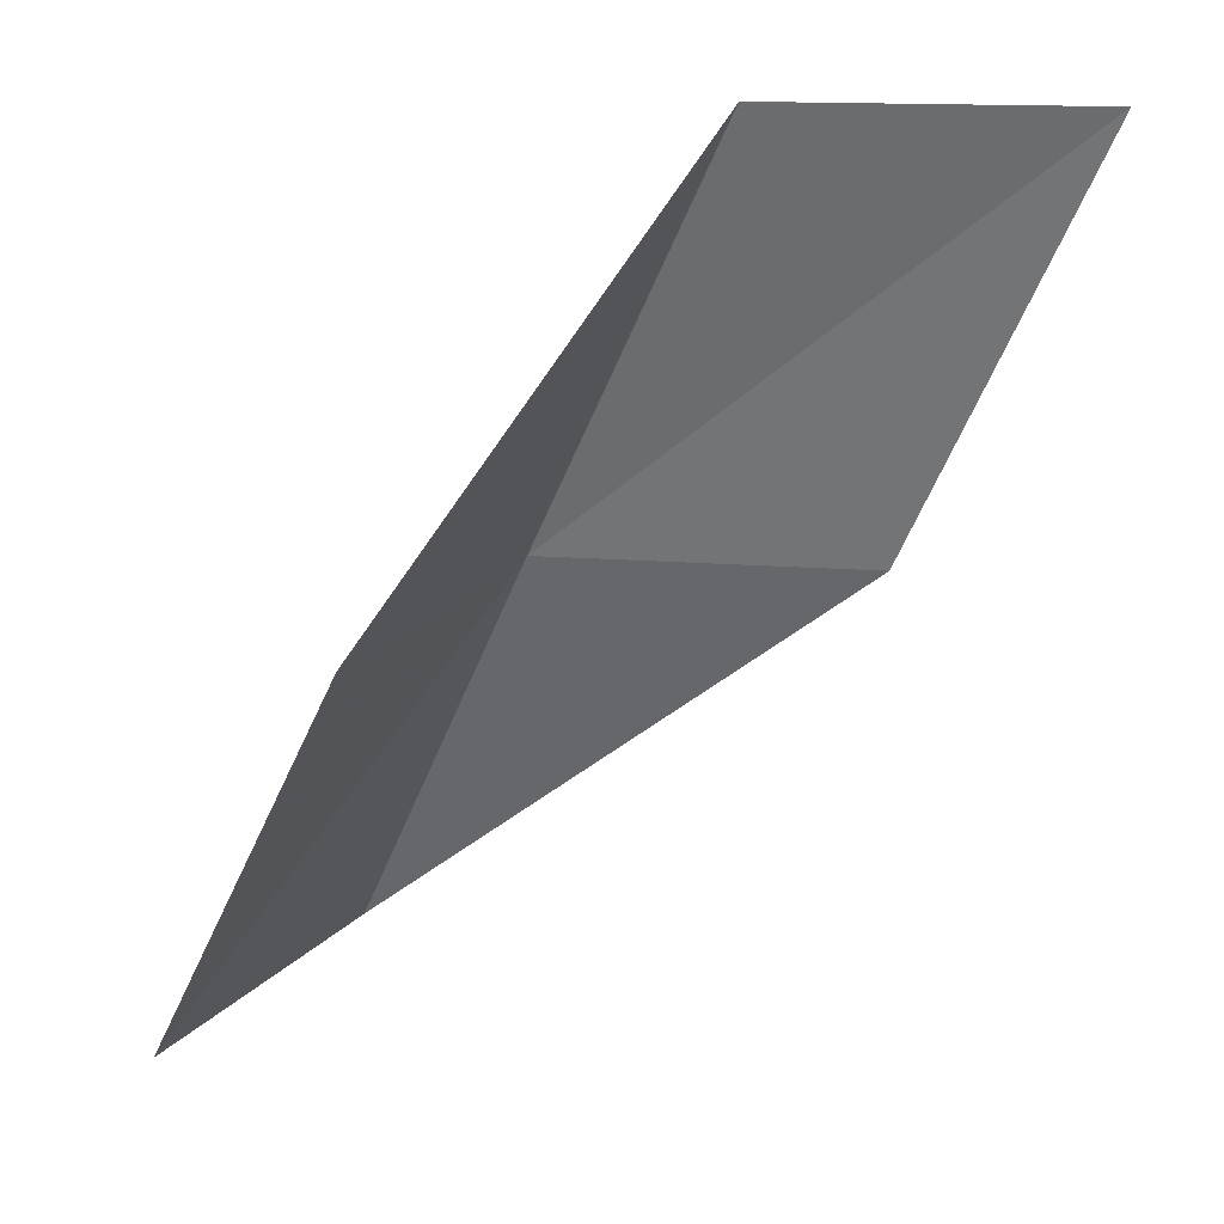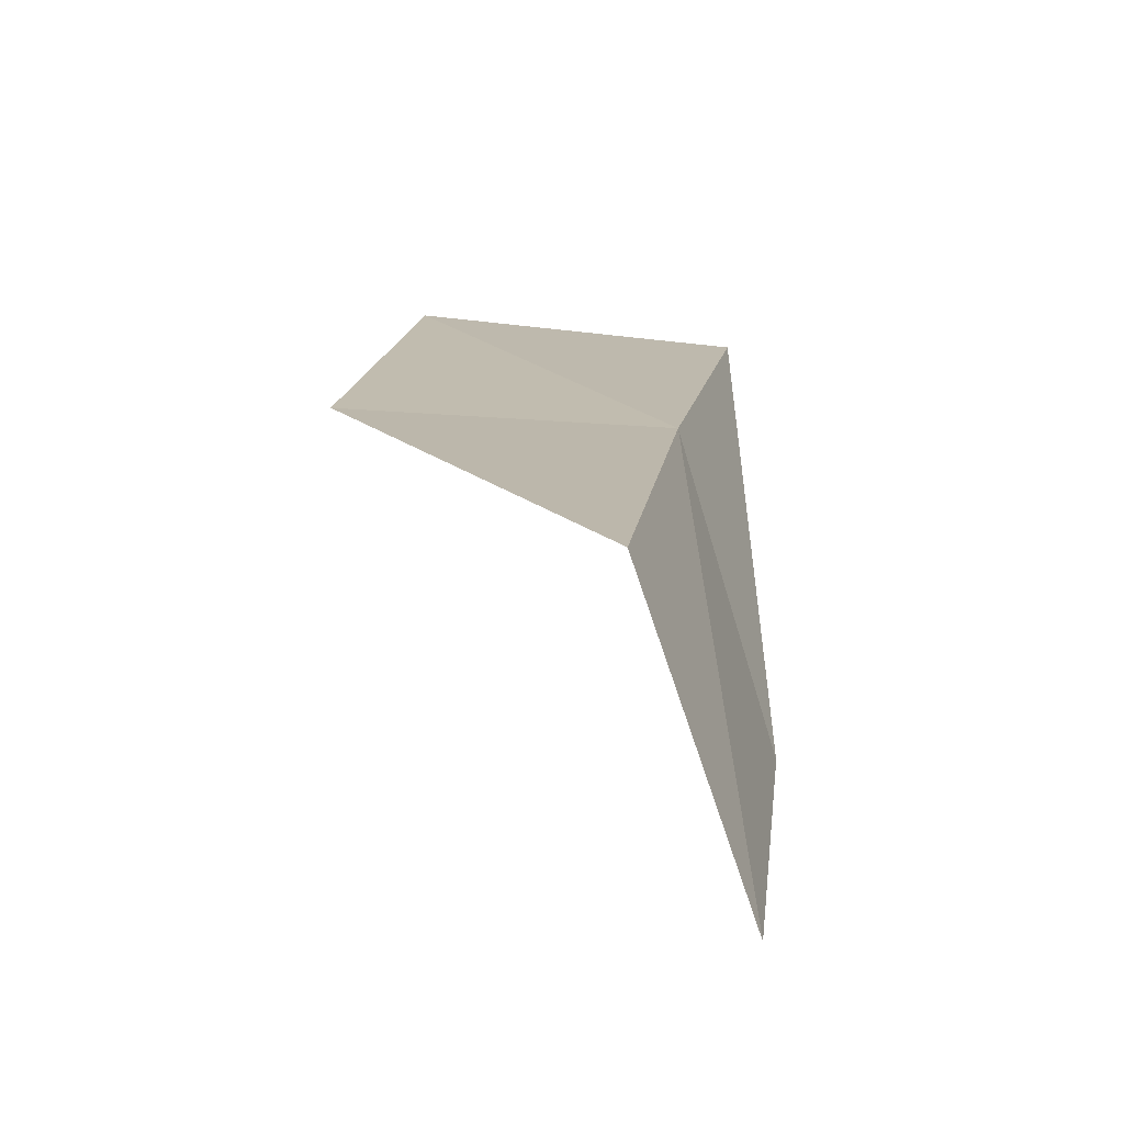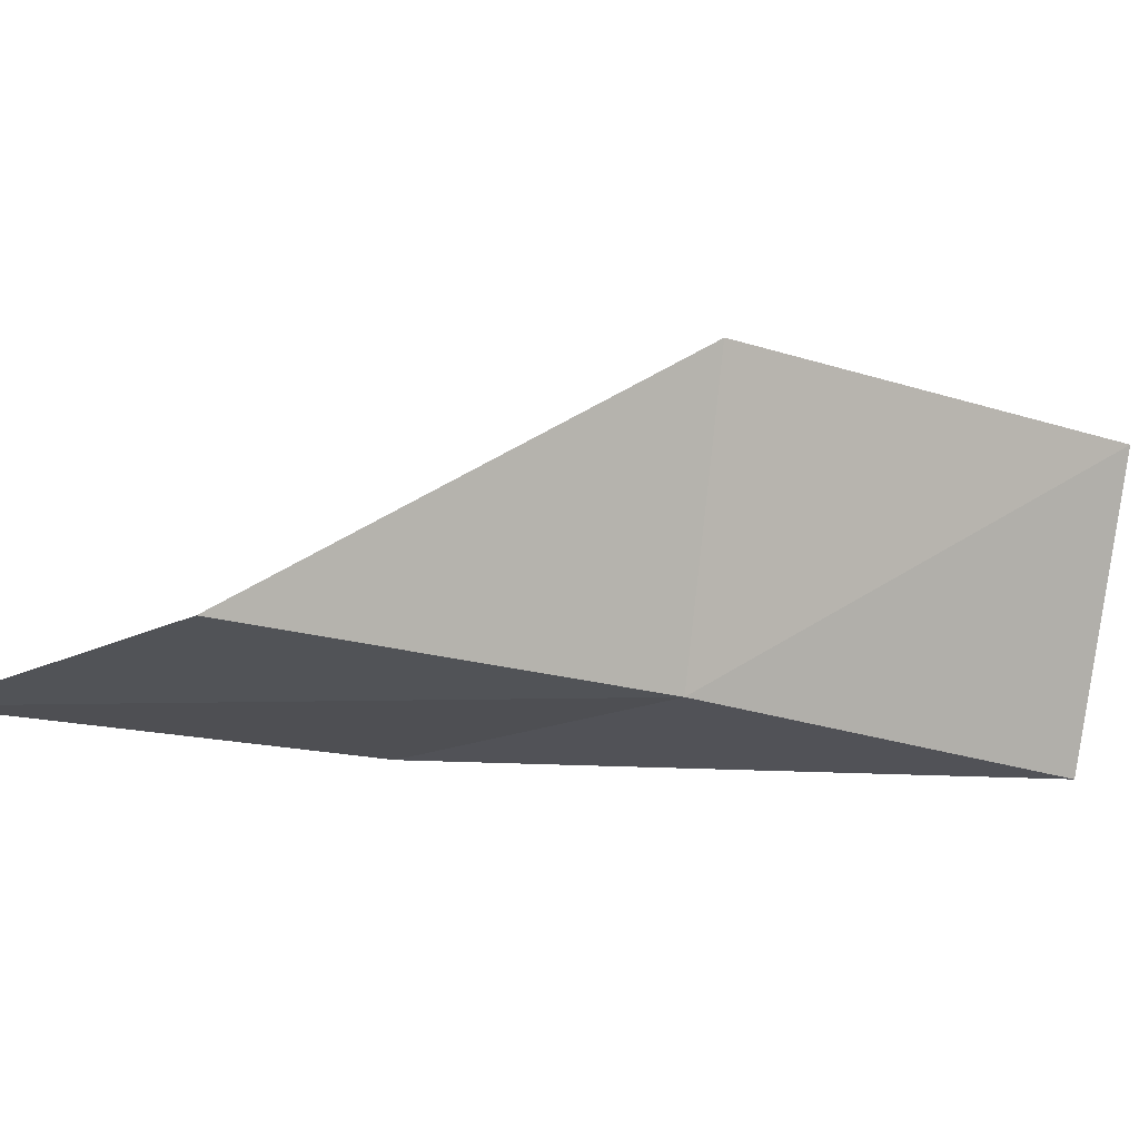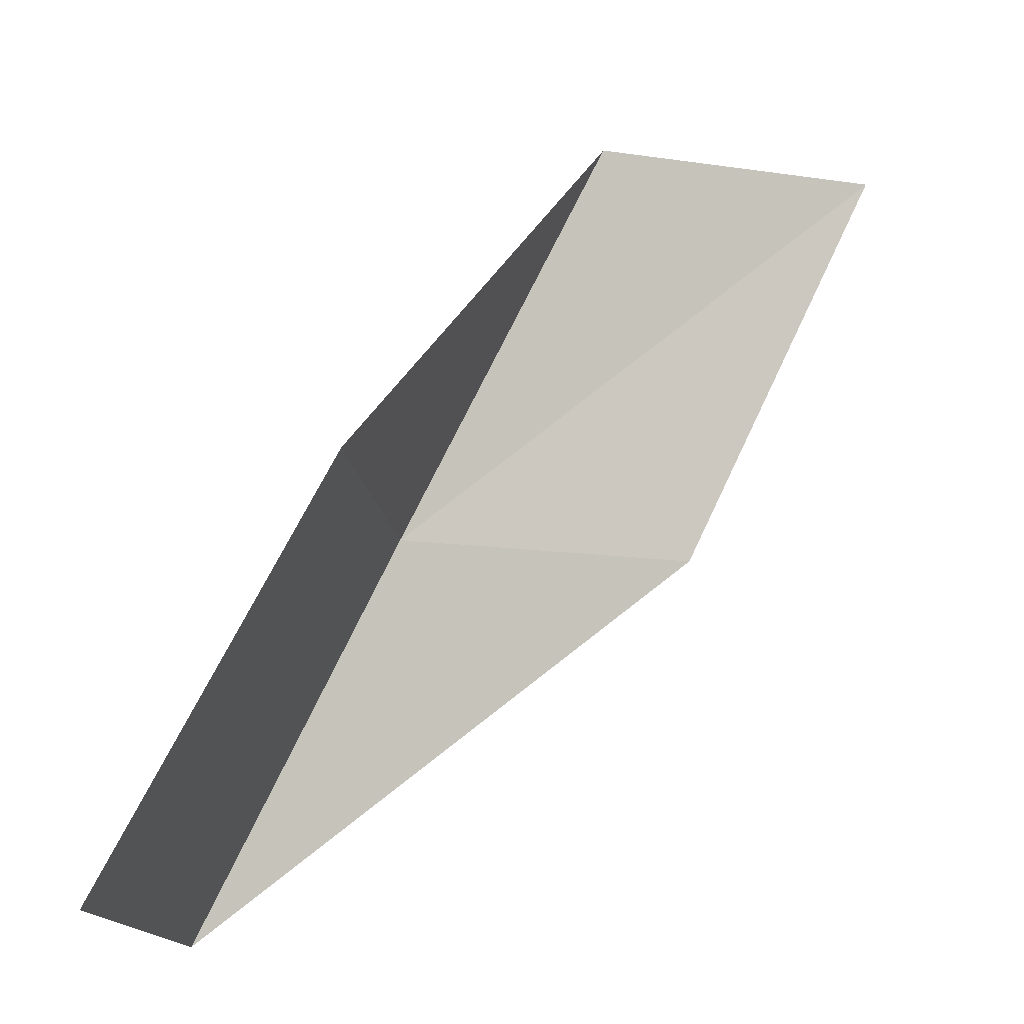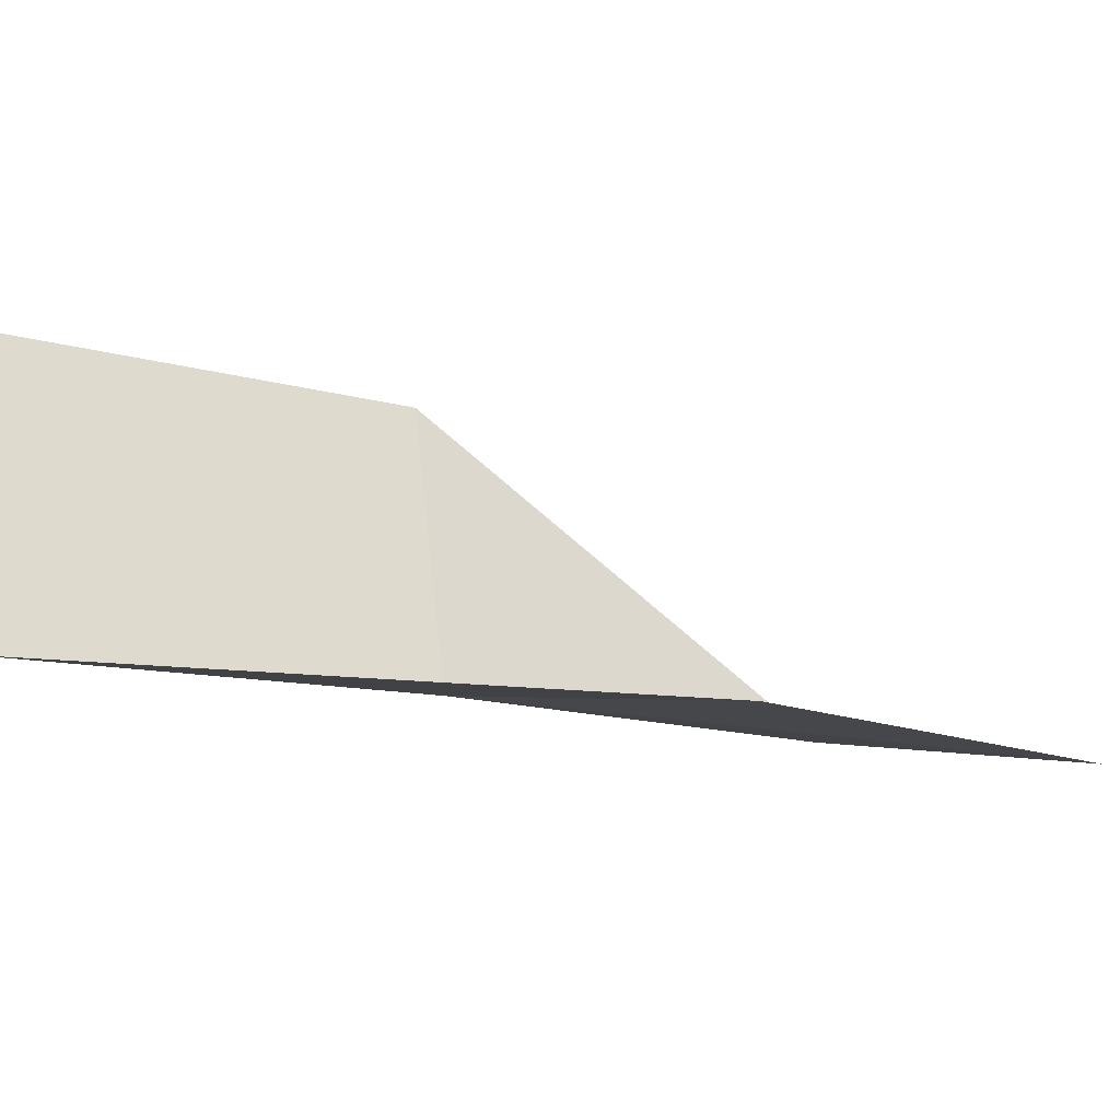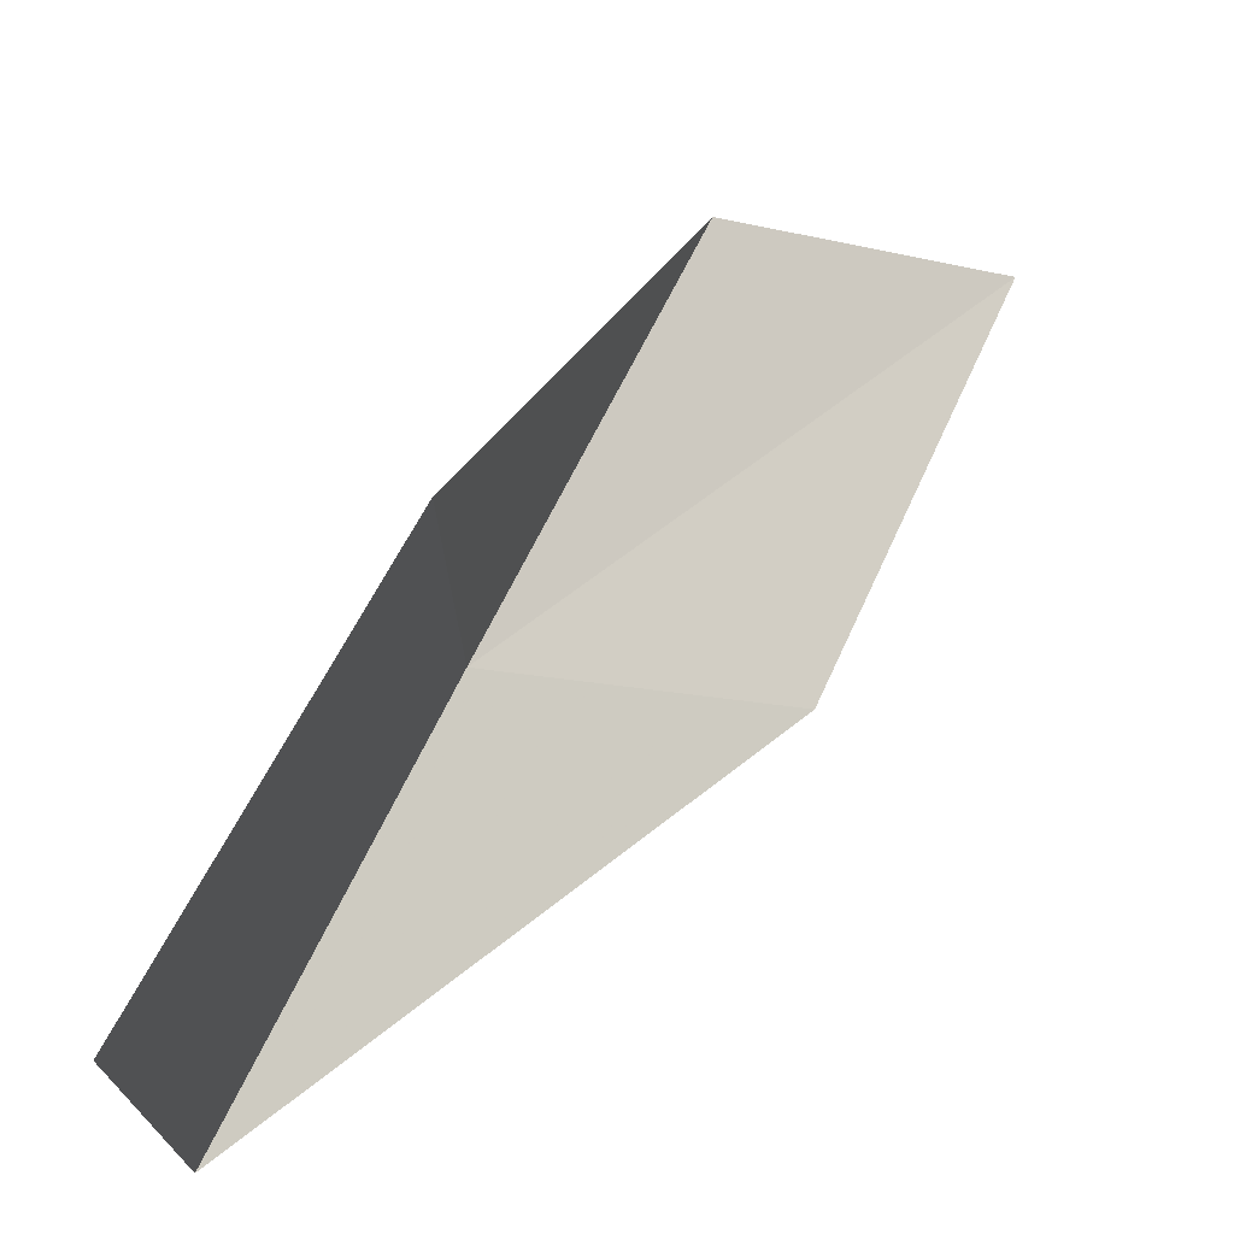
<metadata>
{"format":"obj","ext":"obj","renderer":"f3d","projection":"perspective","resolution":1024,"background":"white","views":[{"elev":19.7,"azim":-160.9,"up":"+Z"},{"elev":76.8,"azim":-93.7,"up":"+Z"},{"elev":-1.2,"azim":30.8,"up":"+Y"},{"elev":73.7,"azim":-178.9,"up":"+Y"},{"elev":-26.5,"azim":-154.0,"up":"+Y"},{"elev":-24.8,"azim":174.7,"up":"+Z"}]}
</metadata>
<code>
v 32.45 17.6 65.53
v 32.88 20.99 65.53
v 30.21 18.36 70.03
v 27.06 17.55 70.03
v 29.12 16.91 65.53
v 35.3 20.16 61.02
v 34.68 16.65 61.02
f 1 3 2
f 1 5 4
f 1 4 3
f 1 6 7
f 1 2 6
f 1 7 5

</code>
